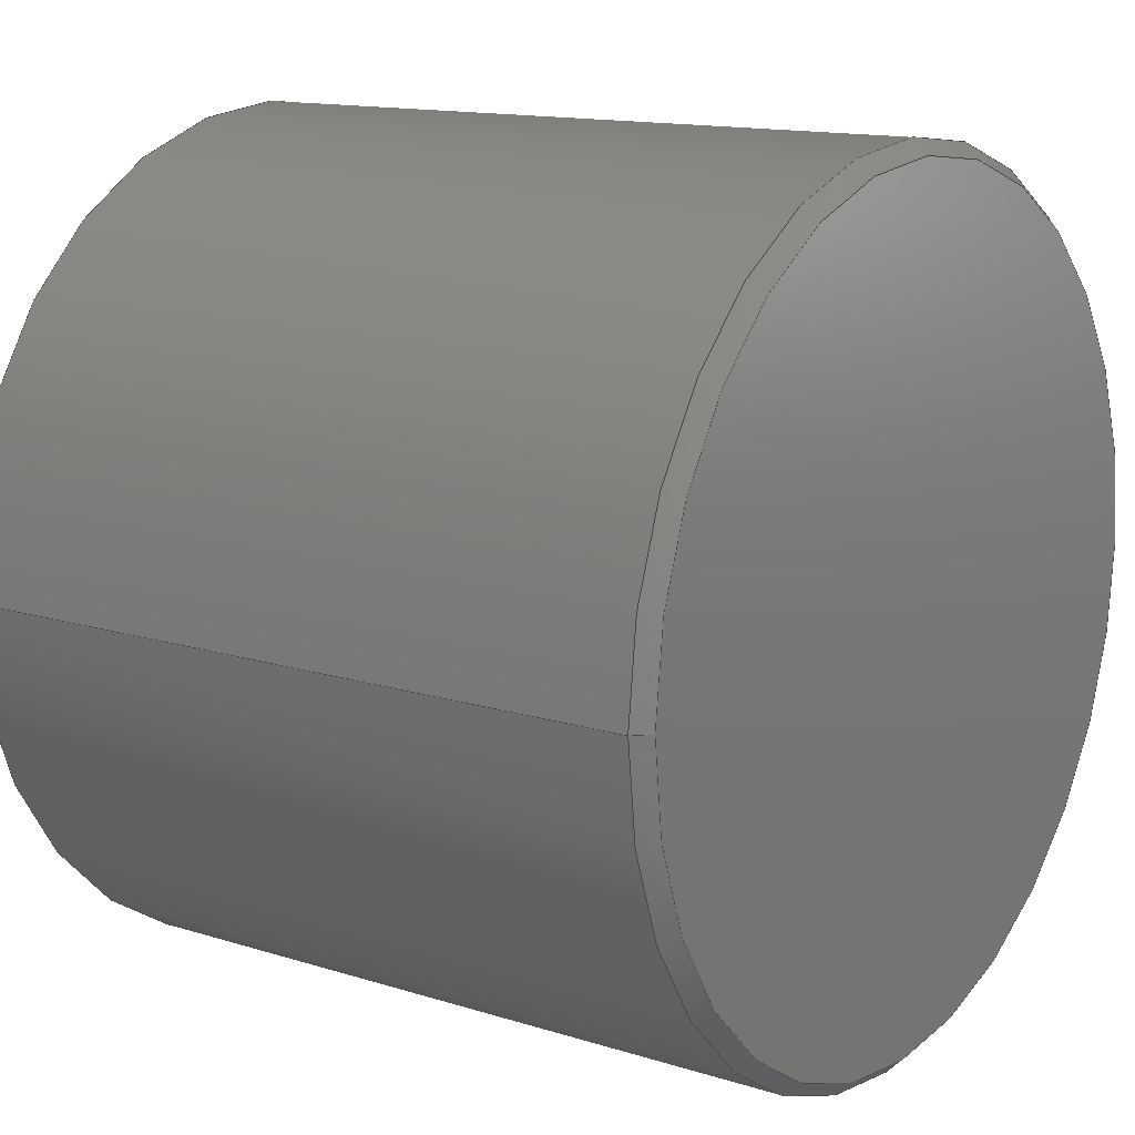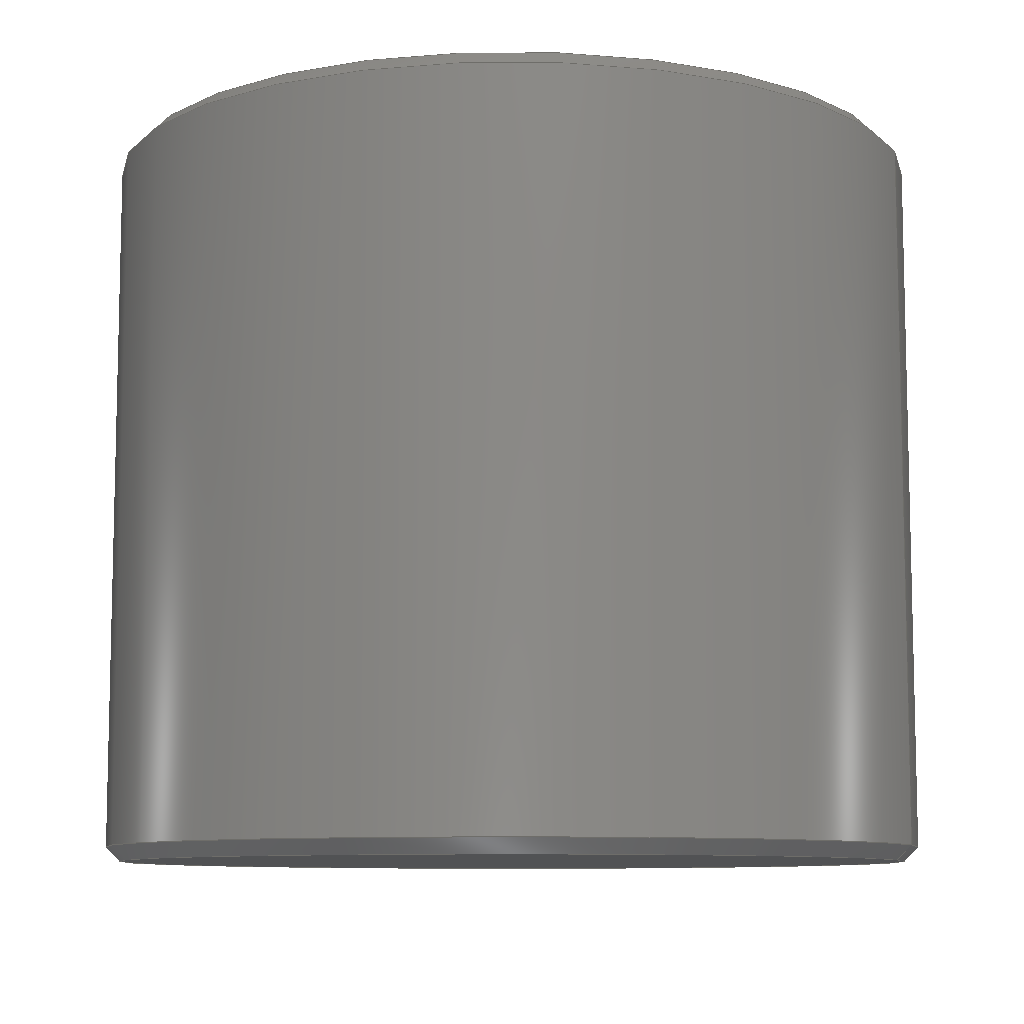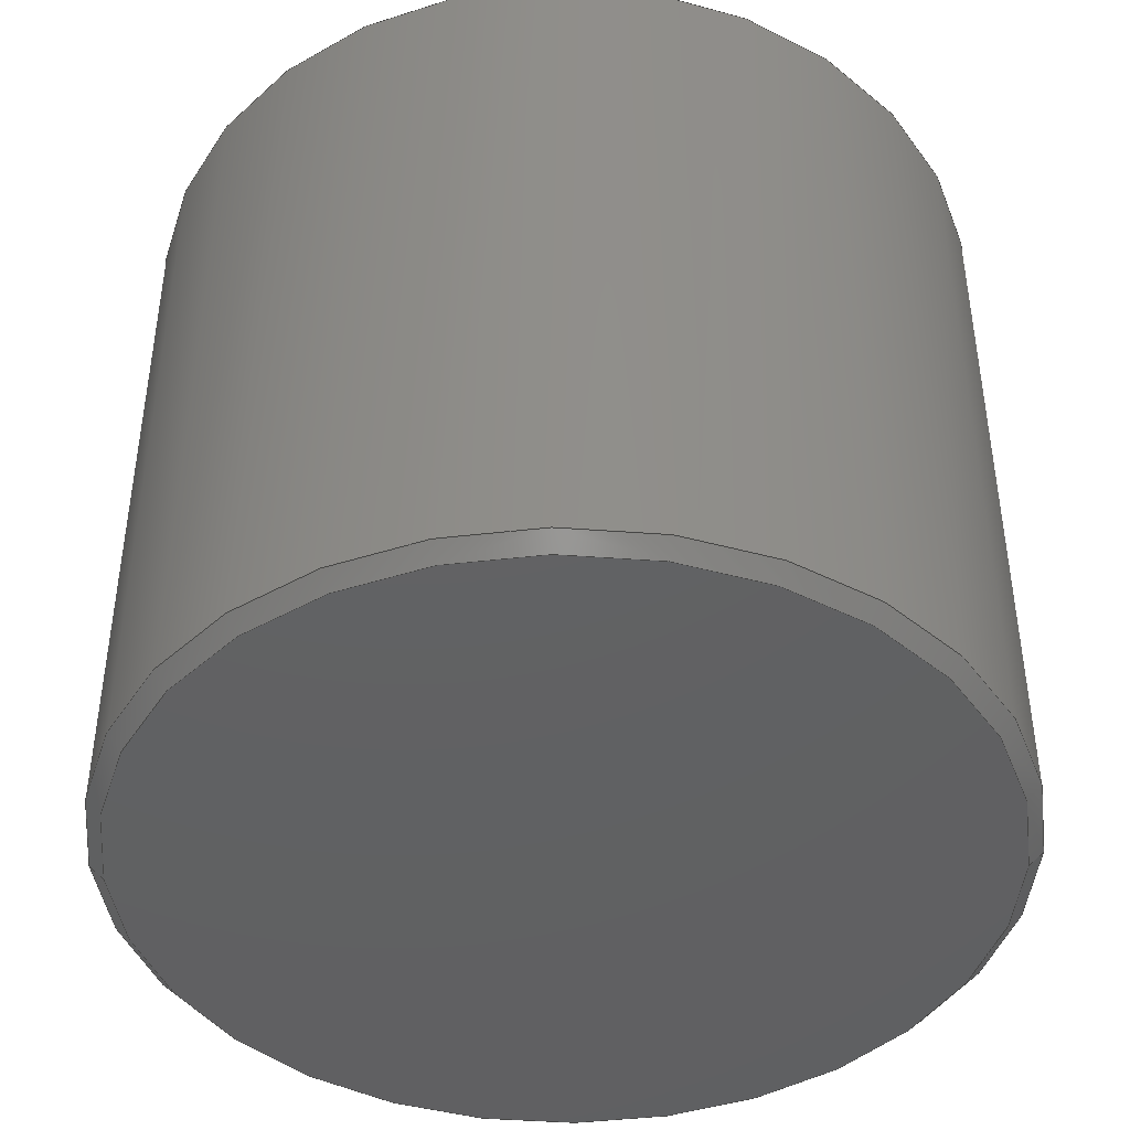
<metadata>
{"format":"step","ext":"step","renderer":"f3d","projection":"perspective","resolution":1024,"background":"white","views":[{"elev":13.4,"azim":125.5,"up":"+Y"},{"elev":-8.9,"azim":19.5,"up":"+Z"},{"elev":-43.3,"azim":-178.6,"up":"+Z"}]}
</metadata>
<code>
ISO-10303-21;
DATA;
#1 = AXIS2_PLACEMENT_3D ( 'NONE', #51, #120, #170 ) ;
#2 = AXIS2_PLACEMENT_3D ( 'NONE', #62, #90, #129 ) ;
#3 = EDGE_LOOP ( 'NONE', ( #58, #20 ) ) ;
#4 = CONICAL_SURFACE ( 'NONE', #2, 7.2, 0.7854 ) ;
#5 = PRODUCT ( 'Tube Plug', 'Tube Plug', '', ( #98 ) ) ;
#6 = CARTESIAN_POINT ( 'NONE',  ( 7.2, 8.817e-16, 6.1 ) ) ;
#7 = ORIENTED_EDGE ( 'NONE', *, *, #27, .T. ) ;
#8 = LINE ( 'NONE', #190, #97 ) ;
#9 = SURFACE_SIDE_STYLE ('',( #87 ) ) ;
#10 =( GEOMETRIC_REPRESENTATION_CONTEXT ( 3 ) GLOBAL_UNCERTAINTY_ASSIGNED_CONTEXT ( ( #186 ) ) GLOBAL_UNIT_ASSIGNED_CONTEXT ( ( #197, #194, #159 ) ) REPRESENTATION_CONTEXT ( 'NONE', 'WORKASPACE' ) );
#11 = AXIS2_PLACEMENT_3D ( 'NONE', #42, #95, #108 ) ;
#12 = SURFACE_STYLE_FILL_AREA ( #235 ) ;
#13 = CIRCLE ( 'NONE', #91, 6.95 ) ;
#14 = DIRECTION ( 'NONE',  ( -1, 0, 0 ) ) ;
#15 = EDGE_LOOP ( 'NONE', ( #7, #121 ) ) ;
#16 = PLANE ( 'NONE',  #211 ) ;
#17 = DIRECTION ( 'NONE',  ( -0.7071, 8.66e-17, 0.7071 ) ) ;
#18 = PRODUCT_DEFINITION_SHAPE ( 'NONE', 'NONE',  #99 ) ;
#19 = CARTESIAN_POINT ( 'NONE',  ( 0, 0, -6.35 ) ) ;
#20 = ORIENTED_EDGE ( 'NONE', *, *, #187, .T. ) ;
#21 = FILL_AREA_STYLE_COLOUR ( '', #237 ) ;
#22 = MECHANICAL_DESIGN_GEOMETRIC_PRESENTATION_REPRESENTATION (  '', ( #126 ), #145 ) ;
#23 = CIRCLE ( 'NONE', #201, 6.95 ) ;
#24 = DIRECTION ( 'NONE',  ( 1, 0, -0 ) ) ;
#25 =( NAMED_UNIT ( * ) PLANE_ANGLE_UNIT ( ) SI_UNIT ( $, .RADIAN. ) );
#26 = DIRECTION ( 'NONE',  ( 1, 0, 0 ) ) ;
#27 = EDGE_CURVE ( 'NONE', #207, #166, #23, .T. ) ;
#28 = UNCERTAINTY_MEASURE_WITH_UNIT (LENGTH_MEASURE( 1e-05 ), #137, 'distance_accuracy_value', 'NONE');
#29 = ORIENTED_EDGE ( 'NONE', *, *, #140, .T. ) ;
#30 = ADVANCED_FACE ( 'NONE', ( #202 ), #208, .T. ) ;
#31 = AXIS2_PLACEMENT_3D ( 'NONE', #218, #82, #231 ) ;
#32 = EDGE_CURVE ( 'NONE', #75, #61, #8, .T. ) ;
#33 = VERTEX_POINT ( 'NONE', #169 ) ;
#34 = CIRCLE ( 'NONE', #221, 7.2 ) ;
#35 = PRESENTATION_LAYER_ASSIGNMENT (  '', '', ( #126 ) ) ;
#36 = DIRECTION ( 'NONE',  ( -0, -0, -1 ) ) ;
#37 = PRESENTATION_STYLE_ASSIGNMENT (( #65 ) ) ;
#38 = CARTESIAN_POINT ( 'NONE',  ( -7.2, 8.817e-16, -6.1 ) ) ;
#39 = EDGE_CURVE ( 'NONE', #33, #154, #59, .T. ) ;
#40 = CARTESIAN_POINT ( 'NONE',  ( 0, 0, -6.35 ) ) ;
#41 = AXIS2_PLACEMENT_3D ( 'NONE', #119, #200, #212 ) ;
#42 = CARTESIAN_POINT ( 'NONE',  ( 0, 0, 6.1 ) ) ;
#43 = FACE_OUTER_BOUND ( 'NONE', #158, .T. ) ;
#44 = DIRECTION ( 'NONE',  ( 1, 0, 0 ) ) ;
#45 = CLOSED_SHELL ( 'NONE', ( #184, #30, #146, #85, #206, #86, #56, #204 ) ) ;
#46 = VECTOR ( 'NONE', #171, 1000 ) ;
#47 = DIRECTION ( 'NONE',  ( 0, 0, -1 ) ) ;
#48 = CARTESIAN_POINT ( 'NONE',  ( 0, 0, 0 ) ) ;
#49 = DIRECTION ( 'NONE',  ( 0, 0, -1 ) ) ;
#50 = EDGE_CURVE ( 'NONE', #166, #117, #54, .T. ) ;
#51 = CARTESIAN_POINT ( 'NONE',  ( 0, 0, -6.1 ) ) ;
#52 = ORIENTED_EDGE ( 'NONE', *, *, #174, .F. ) ;
#53 = STYLED_ITEM ( 'NONE', ( #37 ), #94 ) ;
#54 = LINE ( 'NONE', #227, #239 ) ;
#55 = MECHANICAL_DESIGN_GEOMETRIC_PRESENTATION_REPRESENTATION (  '', ( #53 ), #161 ) ;
#56 = ADVANCED_FACE ( 'NONE', ( #155 ), #4, .T. ) ;
#57 = UNCERTAINTY_MEASURE_WITH_UNIT (LENGTH_MEASURE( 1e-05 ), #81, 'distance_accuracy_value', 'NONE');
#58 = ORIENTED_EDGE ( 'NONE', *, *, #74, .T. ) ;
#59 = LINE ( 'NONE', #38, #138 ) ;
#60 = DIRECTION ( 'NONE',  ( -0, -0, -1 ) ) ;
#61 = VERTEX_POINT ( 'NONE', #151 ) ;
#62 = CARTESIAN_POINT ( 'NONE',  ( 0, 0, -6.1 ) ) ;
#63 = CARTESIAN_POINT ( 'NONE',  ( -6.95, 0, 6.35 ) ) ;
#64 = AXIS2_PLACEMENT_3D ( 'NONE', #175, #115, #24 ) ;
#65 = SURFACE_STYLE_USAGE ( .BOTH. , #9 ) ;
#66 = ORIENTED_EDGE ( 'NONE', *, *, #50, .T. ) ;
#67 = CARTESIAN_POINT ( 'NONE',  ( 6.95, 8.664e-16, 6.35 ) ) ;
#68 =( NAMED_UNIT ( * ) SI_UNIT ( $, .STERADIAN. ) SOLID_ANGLE_UNIT ( ) );
#69 = ORIENTED_EDGE ( 'NONE', *, *, #27, .F. ) ;
#70 = SURFACE_SIDE_STYLE ('',( #12 ) ) ;
#71 = DIRECTION ( 'NONE',  ( 1, 0, 0 ) ) ;
#72 = APPLICATION_PROTOCOL_DEFINITION ( 'draft international standard', 'automotive_design', 1998, #215 ) ;
#73 = PRESENTATION_STYLE_ASSIGNMENT (( #178 ) ) ;
#74 = EDGE_CURVE ( 'NONE', #75, #33, #203, .T. ) ;
#75 = VERTEX_POINT ( 'NONE', #209 ) ;
#76 = AXIS2_PLACEMENT_3D ( 'NONE', #234, #47, #176 ) ;
#77 = DIRECTION ( 'NONE',  ( 0, 0, 1 ) ) ;
#78 = AXIS2_PLACEMENT_3D ( 'NONE', #128, #60, #14 ) ;
#79 = DIRECTION ( 'NONE',  ( 1, 0, 0 ) ) ;
#80 = EDGE_LOOP ( 'NONE', ( #195, #113, #222, #225 ) ) ;
#81 =( LENGTH_UNIT ( ) NAMED_UNIT ( * ) SI_UNIT ( .MILLI., .METRE. ) );
#82 = DIRECTION ( 'NONE',  ( -0, -0, 1 ) ) ;
#83 = ORIENTED_EDGE ( 'NONE', *, *, #32, .T. ) ;
#84 = AXIS2_PLACEMENT_3D ( 'NONE', #19, #229, #148 ) ;
#85 = ADVANCED_FACE ( 'NONE', ( #196 ), #89, .T. ) ;
#86 = ADVANCED_FACE ( 'NONE', ( #189 ), #16, .F. ) ;
#87 = SURFACE_STYLE_FILL_AREA ( #103 ) ;
#88 = ORIENTED_EDGE ( 'NONE', *, *, #125, .F. ) ;
#89 = CYLINDRICAL_SURFACE ( 'NONE', #78, 7.2 ) ;
#90 = DIRECTION ( 'NONE',  ( -0, -0, 1 ) ) ;
#91 = AXIS2_PLACEMENT_3D ( 'NONE', #193, #109, #79 ) ;
#92 = EDGE_CURVE ( 'NONE', #207, #228, #149, .T. ) ;
#93 = CONICAL_SURFACE ( 'NONE', #226, 6.95, 0.7854 ) ;
#94 = ADVANCED_BREP_SHAPE_REPRESENTATION ( 'Tube Plug', ( #163, #124 ), #10 ) ;
#95 = DIRECTION ( 'NONE',  ( 0, 0, -1 ) ) ;
#96 = EDGE_LOOP ( 'NONE', ( #172, #107, #83, #52 ) ) ;
#97 = VECTOR ( 'NONE', #210, 1000 ) ;
#98 = PRODUCT_CONTEXT ( 'NONE', #215, 'mechanical' ) ;
#99 = PRODUCT_DEFINITION ( 'UNKNOWN', '', #142, #205 ) ;
#100 = DIRECTION ( 'NONE',  ( -0, -0, -1 ) ) ;
#101 = PLANE ( 'NONE',  #64 ) ;
#102 = DIRECTION ( 'NONE',  ( -1, 0, 0 ) ) ;
#103 = FILL_AREA_STYLE ('',( #21 ) ) ;
#104 = EDGE_LOOP ( 'NONE', ( #182, #219, #29, #135 ) ) ;
#105 = EDGE_CURVE ( 'NONE', #228, #117, #147, .T. ) ;
#106 = VECTOR ( 'NONE', #213, 1000 ) ;
#107 = ORIENTED_EDGE ( 'NONE', *, *, #74, .F. ) ;
#108 = DIRECTION ( 'NONE',  ( 1, 0, 0 ) ) ;
#109 = DIRECTION ( 'NONE',  ( 0, 0, 1 ) ) ;
#110 = ORIENTED_EDGE ( 'NONE', *, *, #50, .F. ) ;
#111 = CARTESIAN_POINT ( 'NONE',  ( -6.95, 0, 6.35 ) ) ;
#112 = CYLINDRICAL_SURFACE ( 'NONE', #224, 7.2 ) ;
#113 = ORIENTED_EDGE ( 'NONE', *, *, #152, .T. ) ;
#114 = CARTESIAN_POINT ( 'NONE',  ( 0, 0, -6.1 ) ) ;
#115 = DIRECTION ( 'NONE',  ( 0, 0, 1 ) ) ;
#116 = FILL_AREA_STYLE_COLOUR ( '', #167 ) ;
#117 = VERTEX_POINT ( 'NONE', #6 ) ;
#118 = PRESENTATION_LAYER_ASSIGNMENT (  '', '', ( #53 ) ) ;
#119 = CARTESIAN_POINT ( 'NONE',  ( 0, 0, 6.35 ) ) ;
#120 = DIRECTION ( 'NONE',  ( -0, -0, 1 ) ) ;
#121 = ORIENTED_EDGE ( 'NONE', *, *, #125, .T. ) ;
#122 = LINE ( 'NONE', #191, #106 ) ;
#123 = ORIENTED_EDGE ( 'NONE', *, *, #152, .F. ) ;
#124 = AXIS2_PLACEMENT_3D ( 'NONE', #48, #217, #44 ) ;
#125 = EDGE_CURVE ( 'NONE', #166, #207, #13, .T. ) ;
#126 = STYLED_ITEM ( 'NONE', ( #73 ), #163 ) ;
#127 = ORIENTED_EDGE ( 'NONE', *, *, #39, .T. ) ;
#128 = CARTESIAN_POINT ( 'NONE',  ( 0, 0, 6.35 ) ) ;
#129 = DIRECTION ( 'NONE',  ( 1, 0, 0 ) ) ;
#130 = EDGE_LOOP ( 'NONE', ( #188, #127, #165, #223 ) ) ;
#131 = VECTOR ( 'NONE', #179, 1000 ) ;
#132 = EDGE_CURVE ( 'NONE', #117, #61, #122, .T. ) ;
#133 =( NAMED_UNIT ( * ) PLANE_ANGLE_UNIT ( ) SI_UNIT ( $, .RADIAN. ) );
#134 = CARTESIAN_POINT ( 'NONE',  ( -7.2, 0, 6.1 ) ) ;
#135 = ORIENTED_EDGE ( 'NONE', *, *, #180, .F. ) ;
#136 = PRODUCT_RELATED_PRODUCT_CATEGORY ( 'part', '', ( #5 ) ) ;
#137 =( LENGTH_UNIT ( ) NAMED_UNIT ( * ) SI_UNIT ( .MILLI., .METRE. ) );
#138 = VECTOR ( 'NONE', #17, 1000 ) ;
#139 = CARTESIAN_POINT ( 'NONE',  ( -7.2, 0, -6.1 ) ) ;
#140 = EDGE_CURVE ( 'NONE', #61, #154, #173, .T. ) ;
#141 = DIRECTION ( 'NONE',  ( 1, 0, -0 ) ) ;
#142 = PRODUCT_DEFINITION_FORMATION_WITH_SPECIFIED_SOURCE ( 'ANY', '', #5, .NOT_KNOWN. ) ;
#143 = CONICAL_SURFACE ( 'NONE', #41, 6.95, 0.7854 ) ;
#144 = ORIENTED_EDGE ( 'NONE', *, *, #105, .F. ) ;
#145 =( GEOMETRIC_REPRESENTATION_CONTEXT ( 3 ) GLOBAL_UNCERTAINTY_ASSIGNED_CONTEXT ( ( #28 ) ) GLOBAL_UNIT_ASSIGNED_CONTEXT ( ( #137, #25, #68 ) ) REPRESENTATION_CONTEXT ( 'NONE', 'WORKASPACE' ) );
#146 = ADVANCED_FACE ( 'NONE', ( #214 ), #112, .T. ) ;
#147 = CIRCLE ( 'NONE', #11, 7.2 ) ;
#148 = DIRECTION ( 'NONE',  ( 1, 0, 0 ) ) ;
#149 = LINE ( 'NONE', #63, #46 ) ;
#150 = DIRECTION ( 'NONE',  ( 0.7071, 8.66e-17, -0.7071 ) ) ;
#151 = CARTESIAN_POINT ( 'NONE',  ( 7.2, 8.817e-16, -6.1 ) ) ;
#152 = EDGE_CURVE ( 'NONE', #117, #228, #164, .T. ) ;
#153 = CARTESIAN_POINT ( 'NONE',  ( 0, 0, -6.35 ) ) ;
#154 = VERTEX_POINT ( 'NONE', #139 ) ;
#155 = FACE_OUTER_BOUND ( 'NONE', #96, .T. ) ;
#156 =( NAMED_UNIT ( * ) SI_UNIT ( $, .STERADIAN. ) SOLID_ANGLE_UNIT ( ) );
#157 = CARTESIAN_POINT ( 'NONE',  ( -7.2, 0, 6.35 ) ) ;
#158 = EDGE_LOOP ( 'NONE', ( #88, #66, #144, #238 ) ) ;
#159 =( NAMED_UNIT ( * ) SI_UNIT ( $, .STERADIAN. ) SOLID_ANGLE_UNIT ( ) );
#160 = CARTESIAN_POINT ( 'NONE',  ( 0, 0, 6.35 ) ) ;
#161 =( GEOMETRIC_REPRESENTATION_CONTEXT ( 3 ) GLOBAL_UNCERTAINTY_ASSIGNED_CONTEXT ( ( #57 ) ) GLOBAL_UNIT_ASSIGNED_CONTEXT ( ( #81, #133, #156 ) ) REPRESENTATION_CONTEXT ( 'NONE', 'WORKASPACE' ) );
#162 = DIRECTION ( 'NONE',  ( -0, -0, 1 ) ) ;
#163 = MANIFOLD_SOLID_BREP ( 'Chamfer1', #45 ) ;
#164 = CIRCLE ( 'NONE', #76, 7.2 ) ;
#165 = ORIENTED_EDGE ( 'NONE', *, *, #140, .F. ) ;
#166 = VERTEX_POINT ( 'NONE', #67 ) ;
#167 = COLOUR_RGB ( '',0.898, 0.9176, 0.9294 ) ;
#168 = DIRECTION ( 'NONE',  ( 1, 0, 0 ) ) ;
#169 = CARTESIAN_POINT ( 'NONE',  ( -6.95, 8.664e-16, -6.35 ) ) ;
#170 = DIRECTION ( 'NONE',  ( 1, 0, 0 ) ) ;
#171 = DIRECTION ( 'NONE',  ( -0.7071, 0, -0.7071 ) ) ;
#172 = ORIENTED_EDGE ( 'NONE', *, *, #39, .F. ) ;
#173 = CIRCLE ( 'NONE', #31, 7.2 ) ;
#174 = EDGE_CURVE ( 'NONE', #154, #61, #34, .T. ) ;
#175 = CARTESIAN_POINT ( 'NONE',  ( 0, 0, 6.35 ) ) ;
#176 = DIRECTION ( 'NONE',  ( 1, 0, 0 ) ) ;
#177 = APPLICATION_PROTOCOL_DEFINITION ( 'draft international standard', 'automotive_design', 1998, #232 ) ;
#178 = SURFACE_STYLE_USAGE ( .BOTH. , #70 ) ;
#179 = DIRECTION ( 'NONE',  ( -0, -0, -1 ) ) ;
#180 = EDGE_CURVE ( 'NONE', #228, #154, #192, .T. ) ;
#181 = DIRECTION ( 'NONE',  ( 0, 0, 1 ) ) ;
#182 = ORIENTED_EDGE ( 'NONE', *, *, #105, .T. ) ;
#183 = FACE_OUTER_BOUND ( 'NONE', #15, .T. ) ;
#184 = ADVANCED_FACE ( 'NONE', ( #43 ), #93, .T. ) ;
#185 = ORIENTED_EDGE ( 'NONE', *, *, #92, .T. ) ;
#186 = UNCERTAINTY_MEASURE_WITH_UNIT (LENGTH_MEASURE( 1e-05 ), #197, 'distance_accuracy_value', 'NONE');
#187 = EDGE_CURVE ( 'NONE', #33, #75, #230, .T. ) ;
#188 = ORIENTED_EDGE ( 'NONE', *, *, #187, .F. ) ;
#189 = FACE_OUTER_BOUND ( 'NONE', #3, .T. ) ;
#190 = CARTESIAN_POINT ( 'NONE',  ( 7.2, 0, -6.1 ) ) ;
#191 = CARTESIAN_POINT ( 'NONE',  ( 7.2, 8.817e-16, 6.35 ) ) ;
#192 = LINE ( 'NONE', #157, #131 ) ;
#193 = CARTESIAN_POINT ( 'NONE',  ( 0, 0, 6.35 ) ) ;
#194 =( NAMED_UNIT ( * ) PLANE_ANGLE_UNIT ( ) SI_UNIT ( $, .RADIAN. ) );
#195 = ORIENTED_EDGE ( 'NONE', *, *, #132, .F. ) ;
#196 = FACE_OUTER_BOUND ( 'NONE', #80, .T. ) ;
#197 =( LENGTH_UNIT ( ) NAMED_UNIT ( * ) SI_UNIT ( .MILLI., .METRE. ) );
#198 = DIRECTION ( 'NONE',  ( -1, 0, 0 ) ) ;
#199 = AXIS2_PLACEMENT_3D ( 'NONE', #153, #36, #168 ) ;
#200 = DIRECTION ( 'NONE',  ( 0, 0, -1 ) ) ;
#201 = AXIS2_PLACEMENT_3D ( 'NONE', #220, #181, #71 ) ;
#202 = FACE_OUTER_BOUND ( 'NONE', #130, .T. ) ;
#203 = CIRCLE ( 'NONE', #199, 6.95 ) ;
#204 = ADVANCED_FACE ( 'NONE', ( #236 ), #143, .T. ) ;
#205 = PRODUCT_DEFINITION_CONTEXT ( 'detailed design', #232, 'design' ) ;
#206 = ADVANCED_FACE ( 'NONE', ( #183 ), #101, .T. ) ;
#207 = VERTEX_POINT ( 'NONE', #111 ) ;
#208 = CONICAL_SURFACE ( 'NONE', #1, 7.2, 0.7854 ) ;
#209 = CARTESIAN_POINT ( 'NONE',  ( 6.95, 0, -6.35 ) ) ;
#210 = DIRECTION ( 'NONE',  ( 0.7071, 0, 0.7071 ) ) ;
#211 = AXIS2_PLACEMENT_3D ( 'NONE', #40, #77, #141 ) ;
#212 = DIRECTION ( 'NONE',  ( -1, 0, 0 ) ) ;
#213 = DIRECTION ( 'NONE',  ( -0, -0, -1 ) ) ;
#214 = FACE_OUTER_BOUND ( 'NONE', #104, .T. ) ;
#215 = APPLICATION_CONTEXT ( 'automotive_design' ) ;
#216 = EDGE_LOOP ( 'NONE', ( #110, #69, #185, #123 ) ) ;
#217 = DIRECTION ( 'NONE',  ( 0, 0, 1 ) ) ;
#218 = CARTESIAN_POINT ( 'NONE',  ( 0, 0, -6.1 ) ) ;
#219 = ORIENTED_EDGE ( 'NONE', *, *, #132, .T. ) ;
#220 = CARTESIAN_POINT ( 'NONE',  ( 0, 0, 6.35 ) ) ;
#221 = AXIS2_PLACEMENT_3D ( 'NONE', #114, #162, #26 ) ;
#222 = ORIENTED_EDGE ( 'NONE', *, *, #180, .T. ) ;
#223 = ORIENTED_EDGE ( 'NONE', *, *, #32, .F. ) ;
#224 = AXIS2_PLACEMENT_3D ( 'NONE', #233, #100, #102 ) ;
#225 = ORIENTED_EDGE ( 'NONE', *, *, #174, .T. ) ;
#226 = AXIS2_PLACEMENT_3D ( 'NONE', #160, #49, #198 ) ;
#227 = CARTESIAN_POINT ( 'NONE',  ( 6.95, 8.511e-16, 6.35 ) ) ;
#228 = VERTEX_POINT ( 'NONE', #134 ) ;
#229 = DIRECTION ( 'NONE',  ( -0, -0, -1 ) ) ;
#230 = CIRCLE ( 'NONE', #84, 6.95 ) ;
#231 = DIRECTION ( 'NONE',  ( 1, 0, 0 ) ) ;
#232 = APPLICATION_CONTEXT ( 'automotive_design' ) ;
#233 = CARTESIAN_POINT ( 'NONE',  ( 0, 0, 6.35 ) ) ;
#234 = CARTESIAN_POINT ( 'NONE',  ( 0, 0, 6.1 ) ) ;
#235 = FILL_AREA_STYLE ('',( #116 ) ) ;
#236 = FACE_OUTER_BOUND ( 'NONE', #216, .T. ) ;
#237 = COLOUR_RGB ( '',0.898, 0.9176, 0.9294 ) ;
#238 = ORIENTED_EDGE ( 'NONE', *, *, #92, .F. ) ;
#239 = VECTOR ( 'NONE', #150, 1000 ) ;
#240 = SHAPE_DEFINITION_REPRESENTATION ( #18, #94 ) ;
ENDSEC;
END-ISO-10303-21;

</code>
